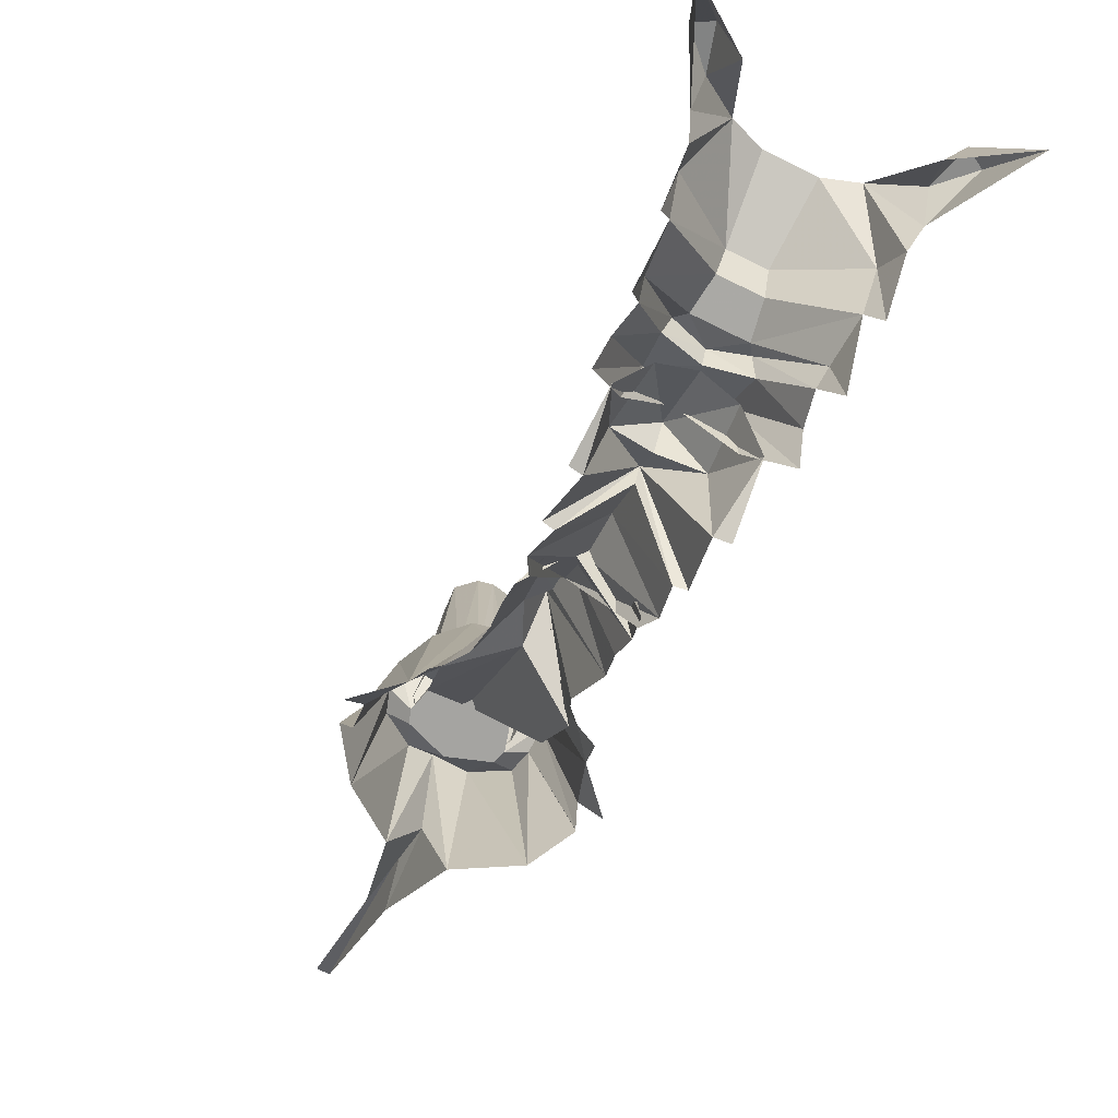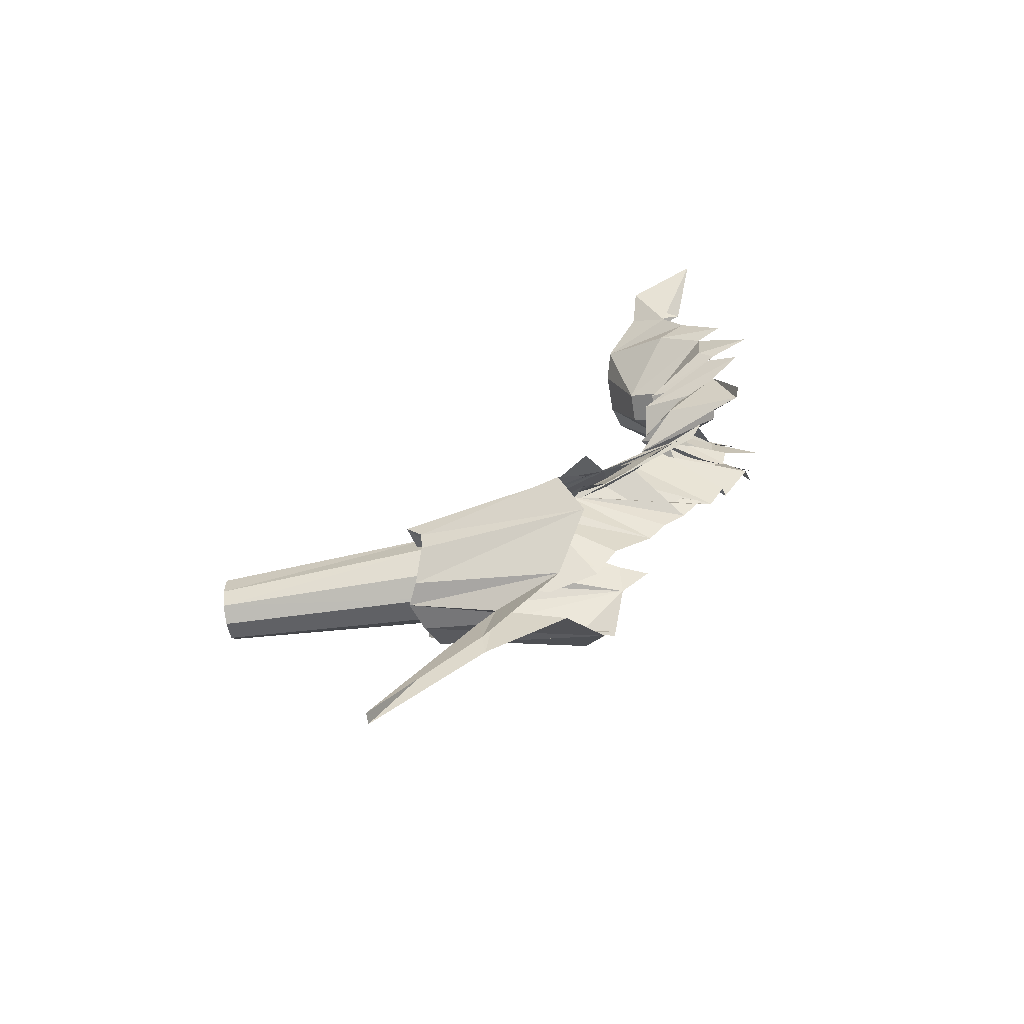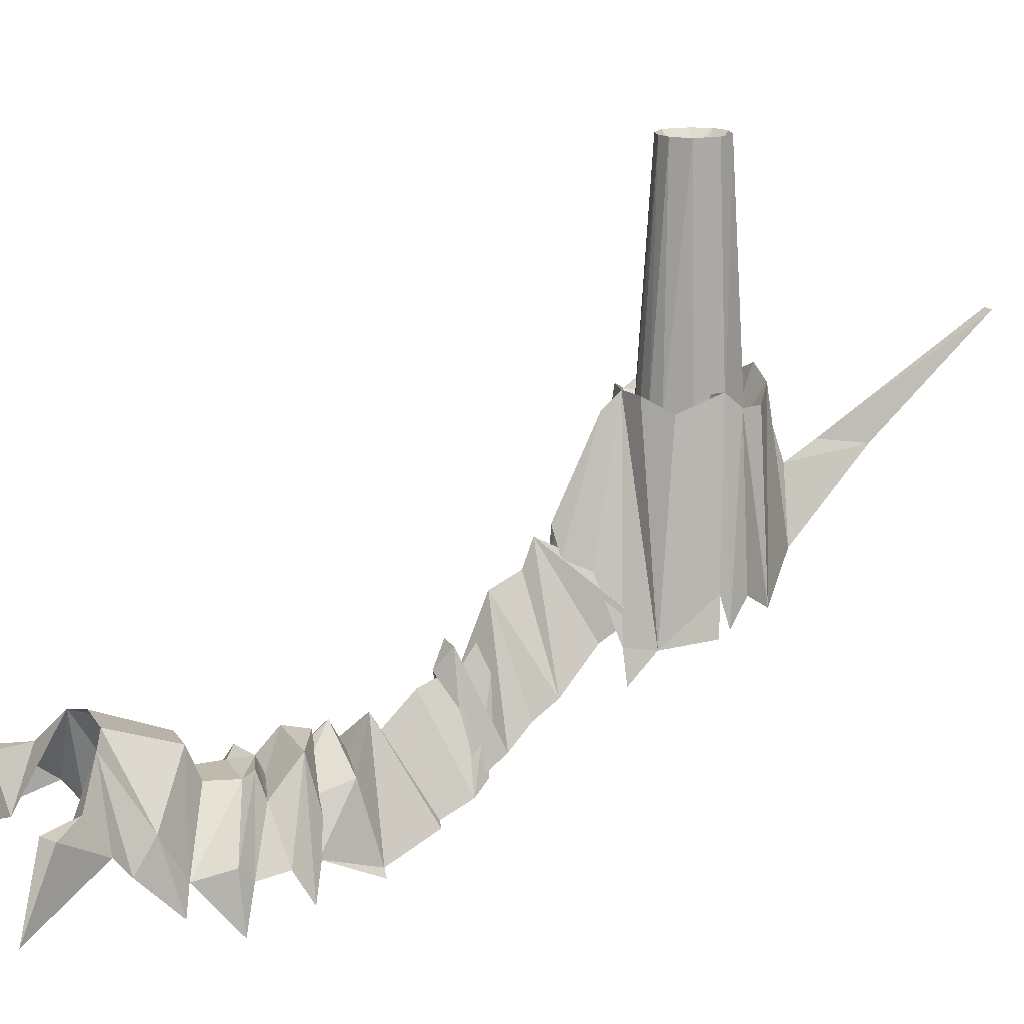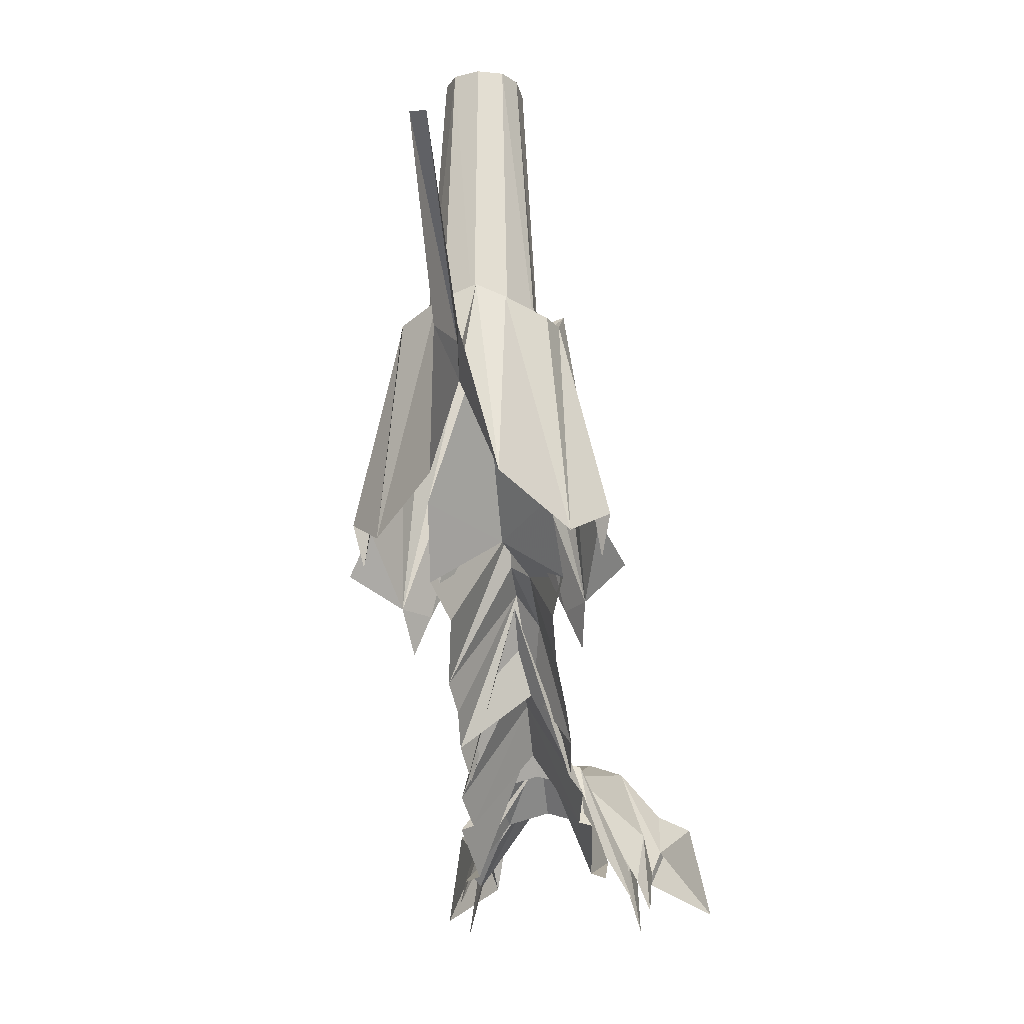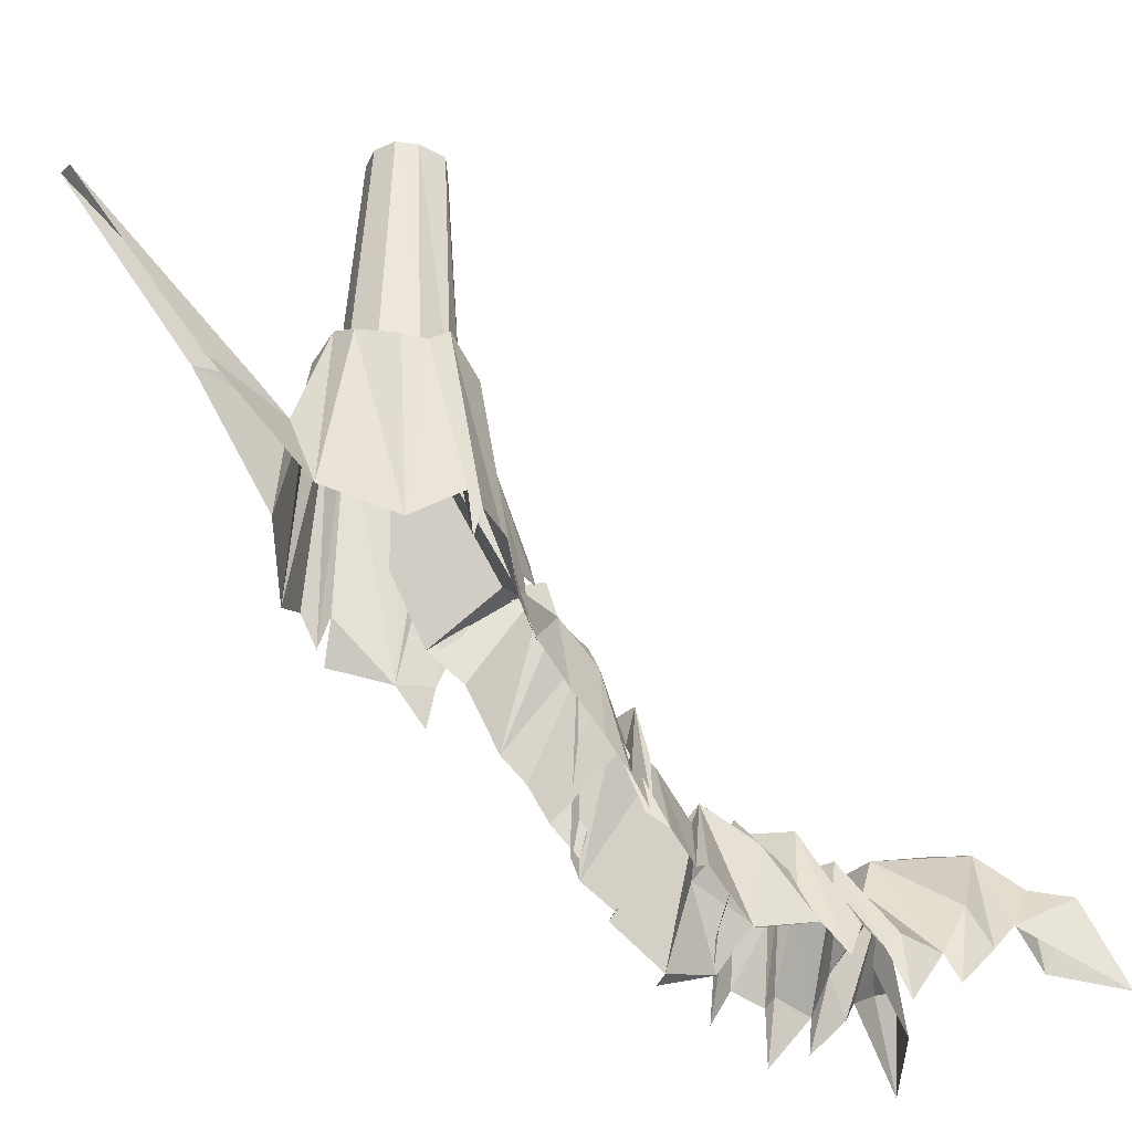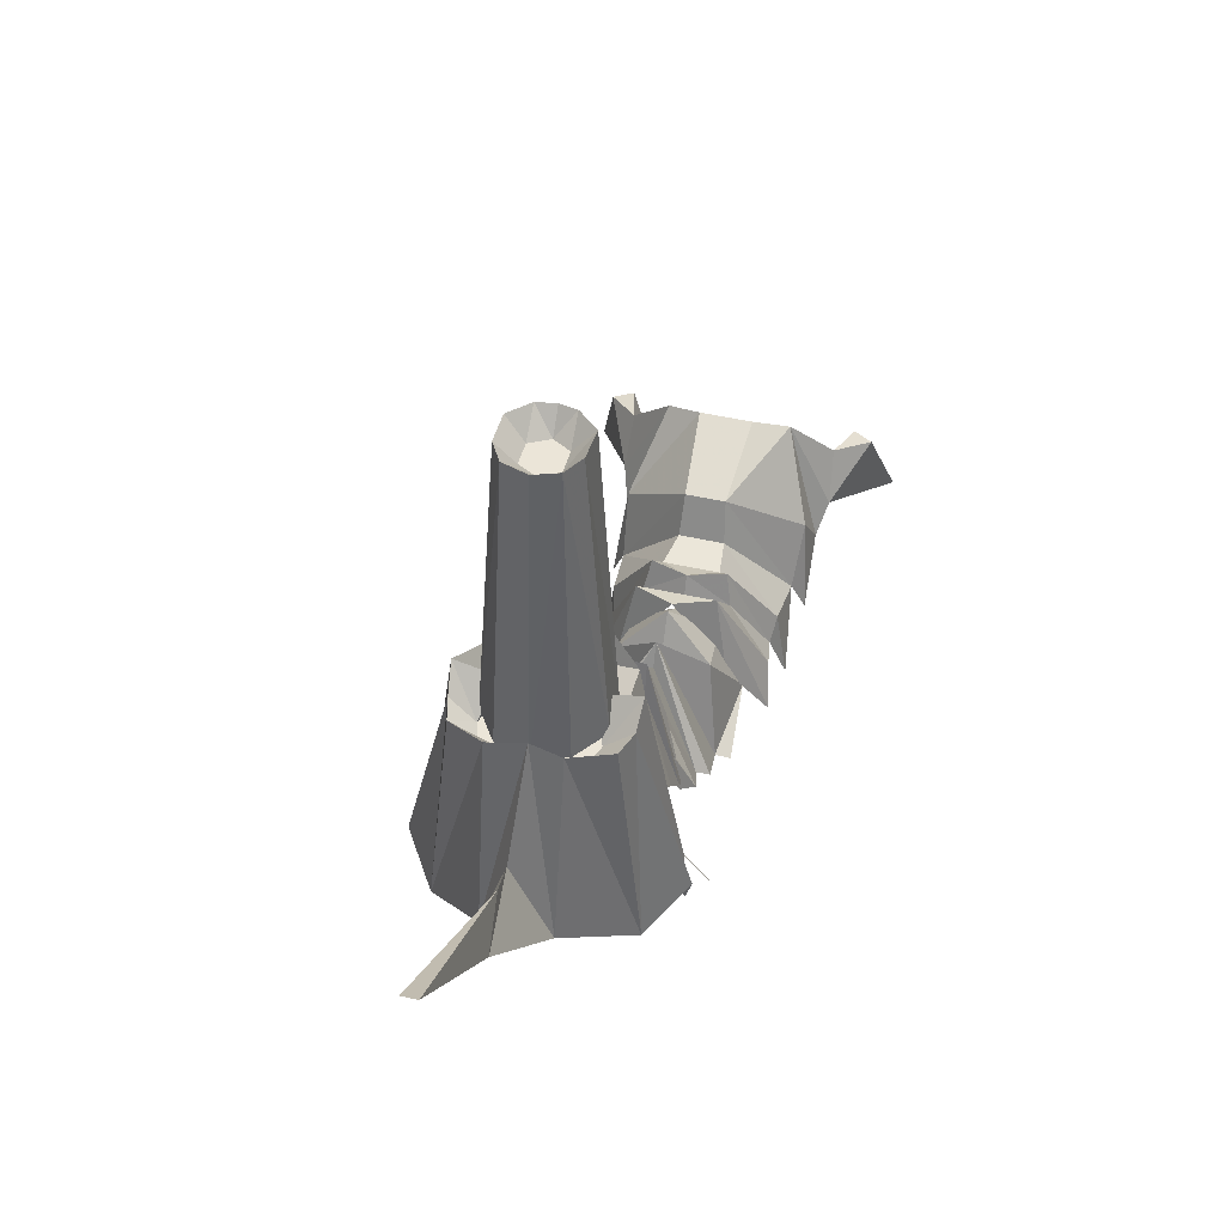
<metadata>
{"format":"obj","ext":"obj","renderer":"f3d","projection":"perspective","resolution":1024,"background":"white","views":[{"elev":-73.2,"azim":153.8,"up":"+Z"},{"elev":-67.8,"azim":99.3,"up":"+Y"},{"elev":16.4,"azim":-112.4,"up":"+Z"},{"elev":-19.1,"azim":8.2,"up":"+Z"},{"elev":-34.7,"azim":50.3,"up":"+Z"},{"elev":45.6,"azim":14.7,"up":"+Z"}]}
</metadata>
<code>
g bea001_sr_skin
v 0.2035 -0.6549 -0.1411
v 0.218 -0.8614 -0.2324
v 0.1747 -0.871 -0.218
v 0.1363 -0.799 0.07016
v 0.1171 -0.5925 0.002937
v 0.001865 -0.8902 0.219
v 0.1987 -1.044 -0.1075
v 0.1603 -1.053 -0.0979
v 0.001865 -0.7606 0.2142
v 0.001865 -0.5685 0.04135
v -0.1182 -0.5925 0.002937
v 0.001865 -0.8182 0.1038
v -0.1374 -0.799 0.07016
v -0.2046 -0.6549 -0.1411
v -0.171 -0.871 -0.218
v -0.219 -0.8614 -0.2324
v -0.1998 -1.044 -0.1075
v -0.1614 -1.053 -0.0979
v 0.001865 -0.919 0.147
v 0.001865 -1.044 0.2718
v 0.1843 -1.159 -0.03548
v -0.1806 -1.159 -0.03548
v 0.001865 -1.193 0.3295
v 0.001865 -1.318 0.5023
v 0.1507 -1.217 0.007738
v -0.1518 -1.217 0.007738
v -0.2622 -1.726 0.3871
v -0.3247 -1.899 0.5648
v -0.3871 -1.87 0.4447
v -0.2334 -1.947 1.165
v -0.3343 -1.932 0.4495
v -0.2238 -2.014 1.107
v -0.3583 -1.975 0.56
v -0.267 -2.095 0.4783
v -0.2046 -2.086 1.107
v -0.1518 -2.023 1.05
v -0.09417 -2.163 1.146
v -0.09417 -2.254 0.6032
v -0.1374 -2.067 1.05
v 0.001865 -2.115 1.05
v 0.01627 -2.172 1.184
v -0.01254 -2.273 0.8577
v -0.03175 -2.566 0.8961
v 0.001865 -2.393 0.9201
v -0.02214 -3.003 1.29
v 0.02107 -3.003 1.29
v 0.03068 -2.566 0.8961
v 0.0931 -2.254 0.6032
v 0.0979 -2.163 1.146
v 0.266 -2.095 0.4783
v 0.2035 -2.086 1.107
v 0.1363 -2.067 1.05
v 0.2276 -2.014 1.107
v 0.362 -1.975 0.56
v 0.3332 -1.932 0.4495
v 0.2324 -1.947 1.165
v 0.3236 -1.899 0.5648
v 0.1507 -2.023 1.05
v 0.0787 -1.764 1.05
v 0.1171 -1.942 1.131
v 0.2612 -1.726 0.3871
v 0.3908 -1.87 0.4447
v 0.1795 -1.918 1.074
v 0.1843 -1.807 1.098
v -0.07977 -1.764 1.05
v 0.0931 -1.735 1.141
v 0.001865 -1.716 1.141
v 0.06909 -1.692 0.9393
v 0.1939 -1.639 0.3871
v 0.242 -1.635 0.2766
v 0.0979 -1.582 0.608
v 0.001865 -1.649 1.083
v 0.04508 -1.5 0.6416
v 0.001865 -1.486 0.7424
v -0.04615 -1.5 0.6416
v -0.09897 -1.582 0.608
v -0.195 -1.639 0.3871
v -0.09417 -1.735 1.141
v -0.243 -1.635 0.2766
v -0.1854 -1.807 1.098
v -0.1806 -1.918 1.074
v -0.1182 -1.942 1.131
v -0.07016 -2.038 1.909
v 0.001865 -2.12 1.064
v -0.09417 -2.086 1.064
v -0.1566 -1.99 1.064
v -0.1038 -1.98 1.909
v -0.1566 -1.884 1.064
v -0.1038 -1.889 1.909
v -0.09897 -1.807 1.064
v -0.05096 -1.971 1.847
v 0.001865 -1.999 1.847
v 0.001865 -2.062 1.909
v 0.06909 -2.038 1.909
v 0.0931 -2.086 1.064
v 0.1603 -1.99 1.064
v -0.05096 -1.836 1.909
v -0.05096 -1.783 1.064
v -0.05096 -1.903 1.847
v 0.1027 -1.98 1.909
v 0.1555 -1.884 1.064
v 0.001865 -1.827 1.909
v 0.001865 -1.779 1.064
v 0.04988 -1.783 1.064
v 0.001865 -1.875 1.847
v 0.04988 -1.836 1.909
v 0.1027 -1.807 1.064
v 0.1075 -1.889 1.909
v 0.04988 -1.971 1.847
v 0.04988 -1.903 1.847
v -0.09417 -1.145 0.2238
v -0.04135 -1.15 0.4063
v -0.147 -1.188 0.007738
v -0.007738 -1.092 0.3247
v -0.1662 -1.274 0.08937
v 0.04028 -1.15 0.4063
v 0.0931 -1.145 0.2238
v 0.1507 -1.188 0.007738
v 0.1651 -1.274 0.08937
v 0.04028 -1.183 0.2718
v 0.001865 -1.279 0.5552
v -0.1614 -1.356 0.1758
v -0.1758 -1.438 0.243
v 0.07389 -1.303 0.4495
v 0.1603 -1.356 0.1758
v 0.1459 -1.462 0.2862
v 0.001865 -1.39 0.608
v 0.06429 -1.438 0.56
v 0.1507 -1.582 0.3919
v 0.1939 -1.683 0.4783
v 0.001865 -1.428 0.7088
v -0.147 -1.582 0.3919
v -0.1902 -1.683 0.4783
v 0.001865 -1.577 0.6272
v 0.1747 -1.822 0.6704
v -0.1758 -1.822 0.6704
v 0.001865 -1.961 1.103
v 0.2756 -0.6213 -0.2564
v 0.1603 -0.6933 -0.05949
v 0.1171 -0.6453 0.171
v 0.2564 -0.5541 -0.1363
v 0.001865 -0.7077 0.1902
v 0.1315 -0.5253 0.03655
v 0.2372 -0.4484 -0.1651
v -0.1182 -0.6453 0.171
v -0.1614 -0.6933 -0.05949
v -0.2718 -0.6213 -0.2564
v -0.2574 -0.5541 -0.1363
v 0.001865 -0.5589 0.06536
v -0.1278 -0.5253 0.03655
v -0.2334 -0.4484 -0.1651
v 0.001865 -0.5301 0.1326
v 0.1123 -0.4965 0.1326
v -0.1086 -0.4965 0.1326
v 0.2468 -0.3956 -0.1075
v 0.2804 -0.4052 -0.3188
v 0.2564 -0.2468 -0.1219
v -0.2478 -0.3956 -0.1075
v -0.2766 -0.4052 -0.3188
v -0.2574 -0.2468 -0.1219
v -0.08457 -0.4628 0.09897
v 0.0835 -0.4628 0.09897
v 0.06909 -0.3476 0.1038
v -0.06536 -0.3476 0.1038
v -0.06056 -0.2996 0.2238
v 0.05949 -0.2996 0.2238
v -0.267 -0.1555 0.04615
v -0.2959 -0.2228 -0.218
v -0.2911 -0.07389 -0.06429
v -0.1806 -0.01147 0.2911
v -0.3151 -0.01147 0.01734
v -0.07977 -0.04988 0.3199
v 0.0787 -0.04988 0.3199
v 0.1843 -0.01147 0.2911
v 0.2708 -0.1555 0.04615
v 0.2948 -0.2228 -0.218
v 0.29 -0.07389 -0.06429
v 0.314 -0.01147 0.01734
v -0.3055 0.06536 0.1566
v -0.267 0.1566 -0.05949
v 0.3044 0.06536 0.1566
v 0.266 0.1566 -0.05949
v -0.3967 0.1614 0.1278
v -0.4591 0.2911 -0.1411
v -0.3391 0.195 0.1278
v 0.4004 0.1614 0.1278
v 0.458 0.2911 -0.1411
v 0.3428 0.195 0.1278
g bea001_sr_skin_0
f 3 2 1
f 4 3 1
f 1 5 4
f 3 4 6
f 6 7 3
f 7 6 8
f 9 4 5
f 9 5 10
f 9 10 11
f 9 12 4
f 12 6 4
f 9 11 13
f 9 13 12
f 12 13 6
f 14 13 11
f 15 13 14
f 15 6 13
f 16 15 14
f 17 6 15
f 17 18 6
f 19 8 6
f 19 6 18
f 19 20 8
f 19 18 20
f 20 21 8
f 20 18 22
f 21 20 23
f 22 23 20
f 23 24 21
f 23 22 24
f 24 25 21
f 26 24 22
f 29 28 27
f 28 30 27
f 31 30 28
f 32 30 31
f 33 32 31
f 33 34 32
f 35 32 34
f 32 36 30
f 32 35 36
f 35 34 37
f 38 37 34
f 39 36 35
f 35 37 39
f 39 37 40
f 39 40 36
f 37 38 41
f 41 40 37
f 42 41 38
f 38 43 42
f 44 42 43
f 43 45 44
f 45 46 44
f 47 44 46
f 44 47 42
f 48 42 47
f 42 48 41
f 49 41 48
f 41 49 40
f 48 50 49
f 51 49 50
f 52 40 49
f 51 52 49
f 51 50 53
f 54 53 50
f 53 54 55
f 53 55 56
f 55 57 56
f 52 51 58
f 53 58 51
f 52 58 40
f 53 56 58
f 40 58 59
f 58 60 59
f 60 58 56
f 57 61 56
f 57 62 61
f 60 56 63
f 59 60 63
f 56 64 63
f 64 56 61
f 63 64 59
f 59 65 40
f 40 65 36
f 64 61 66
f 66 59 64
f 67 59 66
f 68 66 61
f 68 67 66
f 68 61 69
f 69 61 70
f 68 69 71
f 68 71 72
f 67 68 72
f 73 72 71
f 73 74 72
f 74 75 72
f 75 76 72
f 67 72 76
f 77 67 76
f 67 78 59
f 65 59 78
f 27 67 77
f 67 27 78
f 77 79 27
f 80 78 27
f 78 80 65
f 80 27 30
f 81 65 80
f 30 81 80
f 82 65 81
f 82 81 30
f 36 65 82
f 82 30 36
f 85 84 83
f 85 83 86
f 87 86 83
f 86 87 88
f 89 88 87
f 88 89 90
f 87 83 91
f 87 91 89
f 92 91 83
f 93 83 84
f 93 92 83
f 93 84 94
f 92 93 94
f 95 94 84
f 95 96 94
f 97 90 89
f 98 90 97
f 99 89 91
f 91 92 99
f 89 99 97
f 100 94 96
f 96 101 100
f 97 102 98
f 103 98 102
f 103 102 104
f 97 99 105
f 102 97 105
f 105 99 92
f 106 104 102
f 106 102 105
f 107 104 106
f 101 107 108
f 108 100 101
f 106 108 107
f 94 100 109
f 109 92 94
f 100 108 109
f 110 106 105
f 105 92 110
f 109 110 92
f 110 109 108
f 110 108 106
f 113 112 111
f 114 111 112
f 115 112 113
f 116 114 112
f 114 116 117
f 116 118 117
f 116 119 118
f 112 120 116
f 120 112 115
f 120 119 116
f 115 121 120
f 122 121 115
f 122 123 121
f 124 119 120
f 124 120 121
f 124 125 119
f 124 126 125
f 121 123 127
f 121 127 124
f 124 128 126
f 128 124 127
f 129 126 128
f 130 129 128
f 127 123 131
f 127 131 128
f 132 131 123
f 132 133 131
f 130 128 134
f 131 134 128
f 133 134 131
f 130 134 135
f 133 136 134
f 134 137 135
f 134 136 137
f 140 139 138
f 140 138 141
f 139 140 142
f 140 141 143
f 144 143 141
f 140 145 142
f 146 142 145
f 146 145 147
f 145 148 147
f 140 149 145
f 140 143 149
f 145 150 148
f 145 149 150
f 151 148 150
f 149 143 152
f 149 152 150
f 143 144 153
f 153 152 143
f 150 154 151
f 154 150 152
f 153 144 155
f 144 156 155
f 156 157 155
f 151 154 158
f 159 151 158
f 160 159 158
f 154 161 158
f 154 152 161
f 161 160 158
f 153 162 152
f 153 155 162
f 162 161 152
f 163 162 155
f 155 157 163
f 162 164 161
f 160 161 164
f 163 164 162
f 164 165 160
f 164 163 165
f 163 157 166
f 166 165 163
f 167 160 165
f 160 167 168
f 169 168 167
f 169 167 170
f 171 169 170
f 165 172 167
f 170 167 172
f 172 165 173
f 166 173 165
f 174 173 166
f 175 166 157
f 166 175 174
f 175 157 176
f 176 177 175
f 177 174 175
f 178 174 177
f 170 179 171
f 180 179 170
f 181 174 178
f 181 182 174
f 183 171 179
f 171 183 184
f 184 185 180
f 185 179 180
f 185 184 183
f 183 179 185
f 186 181 178
f 178 187 186
f 187 182 188
f 188 182 181
f 188 186 187
f 181 186 188

</code>
